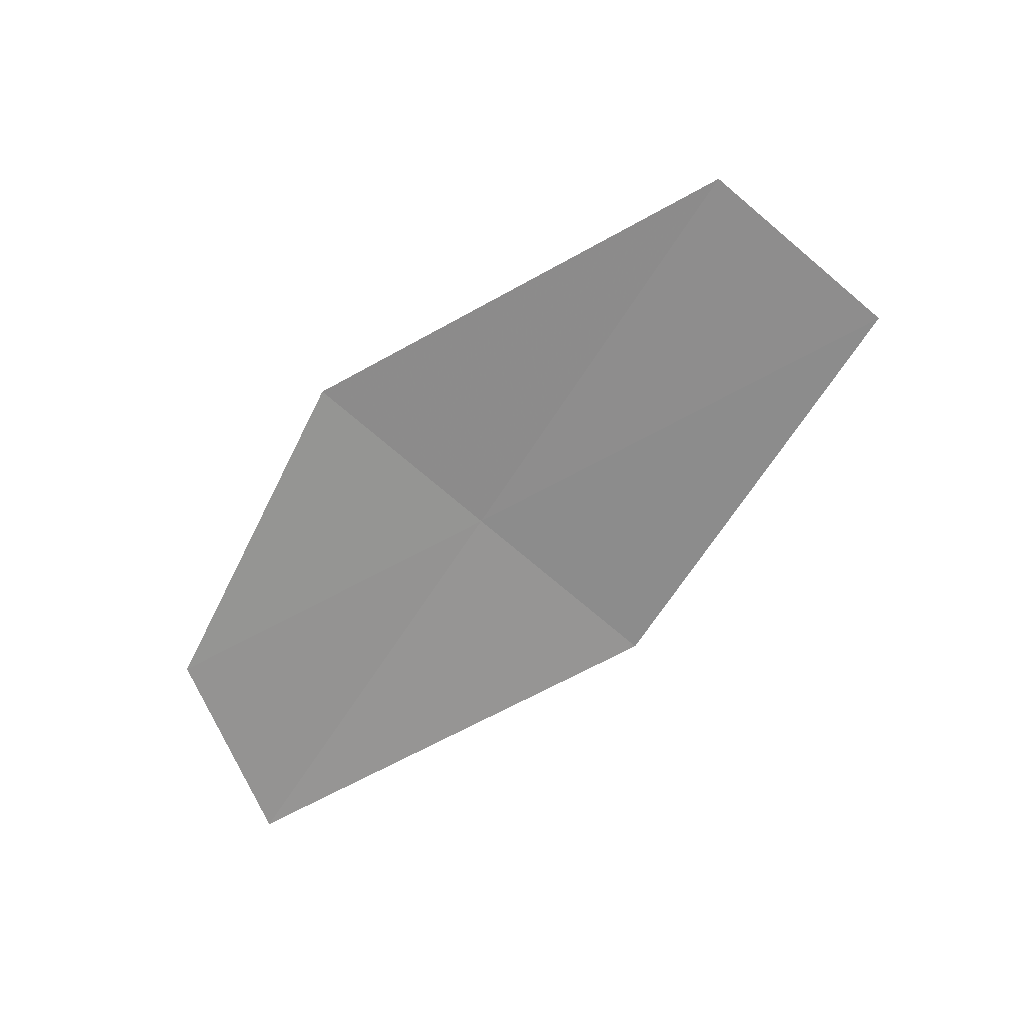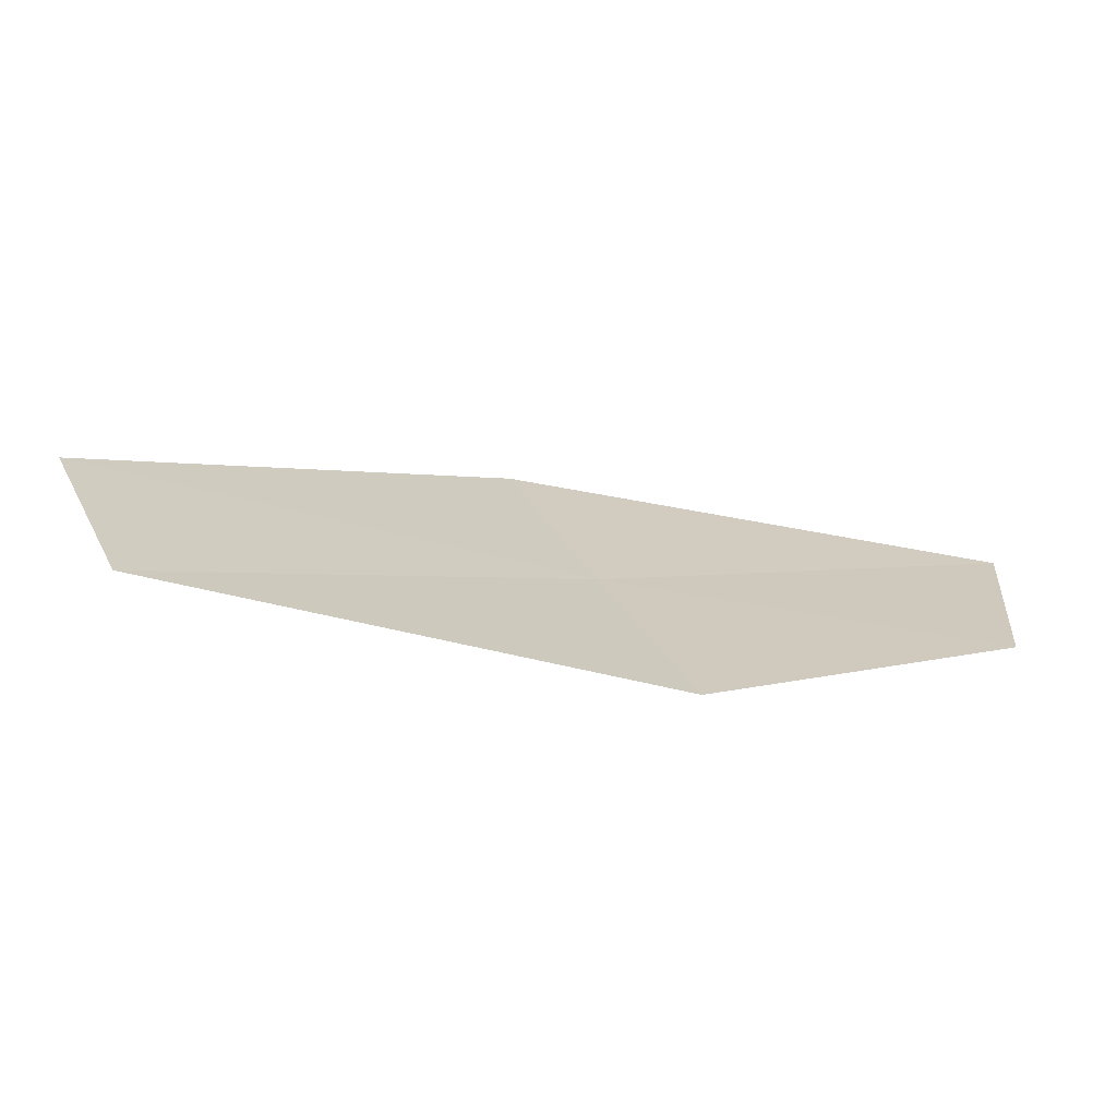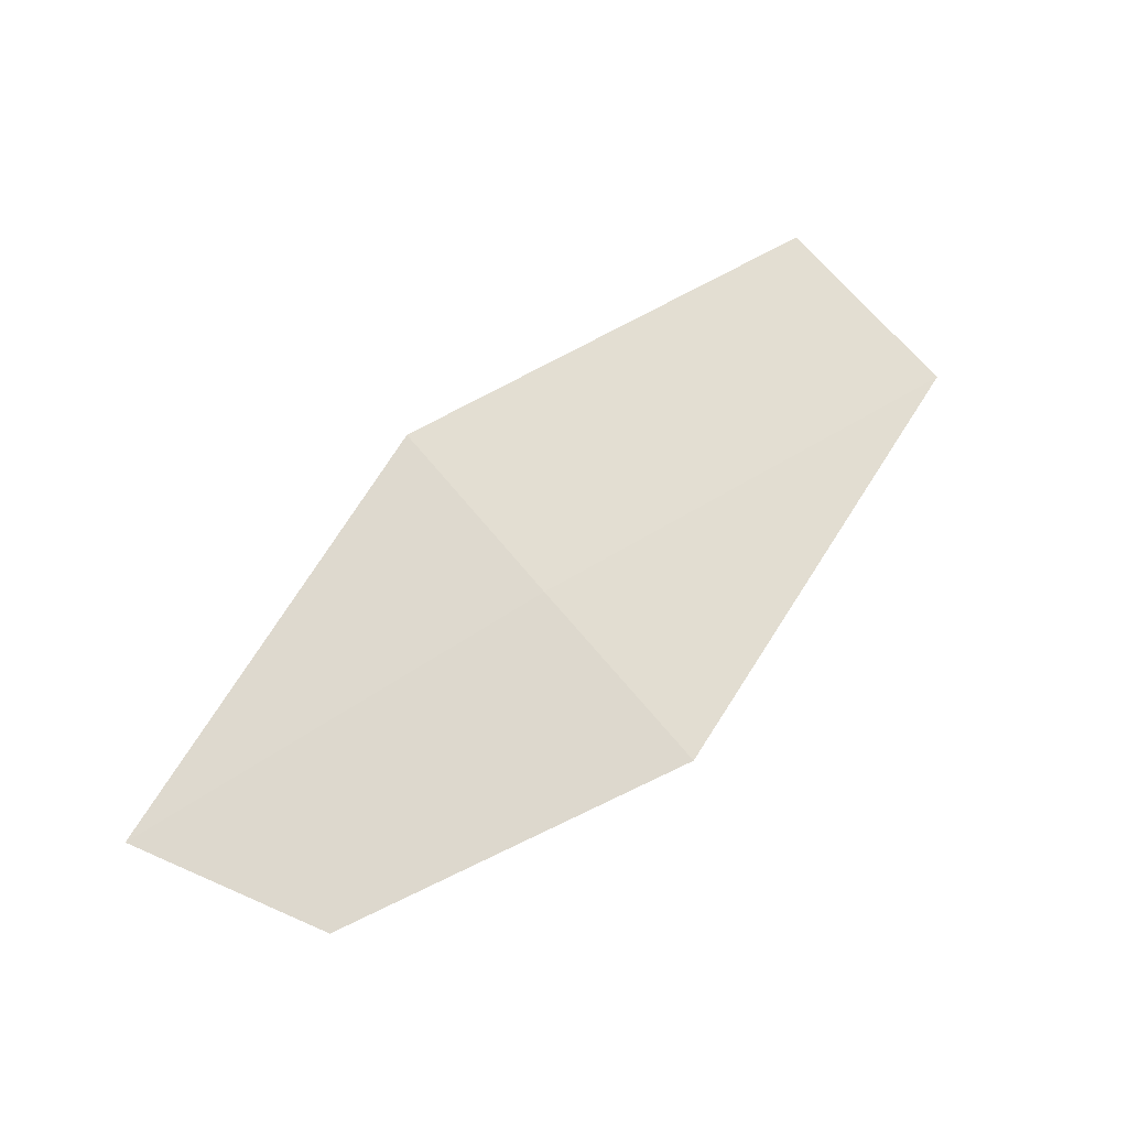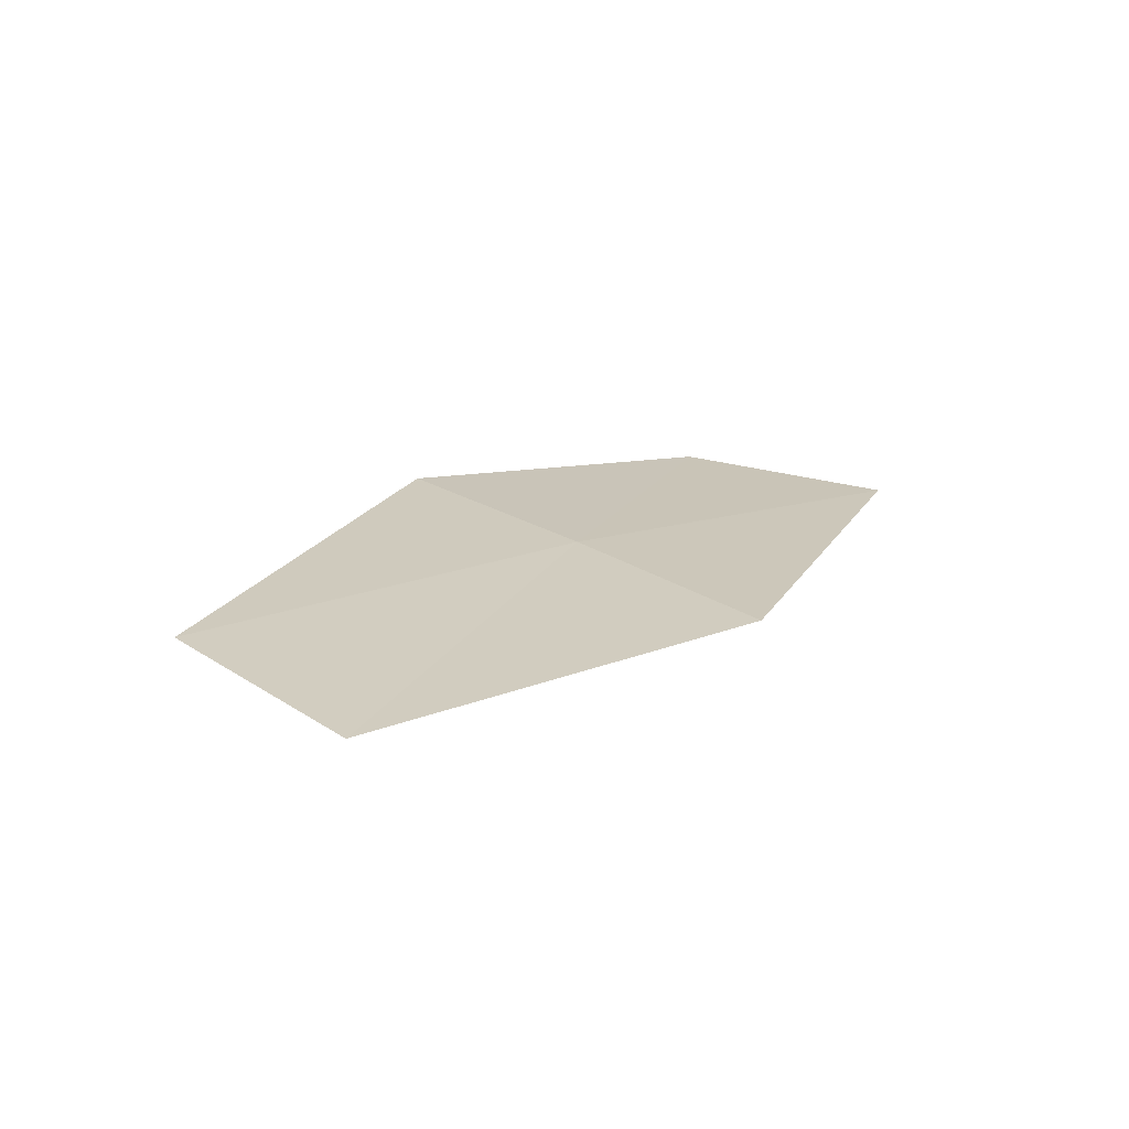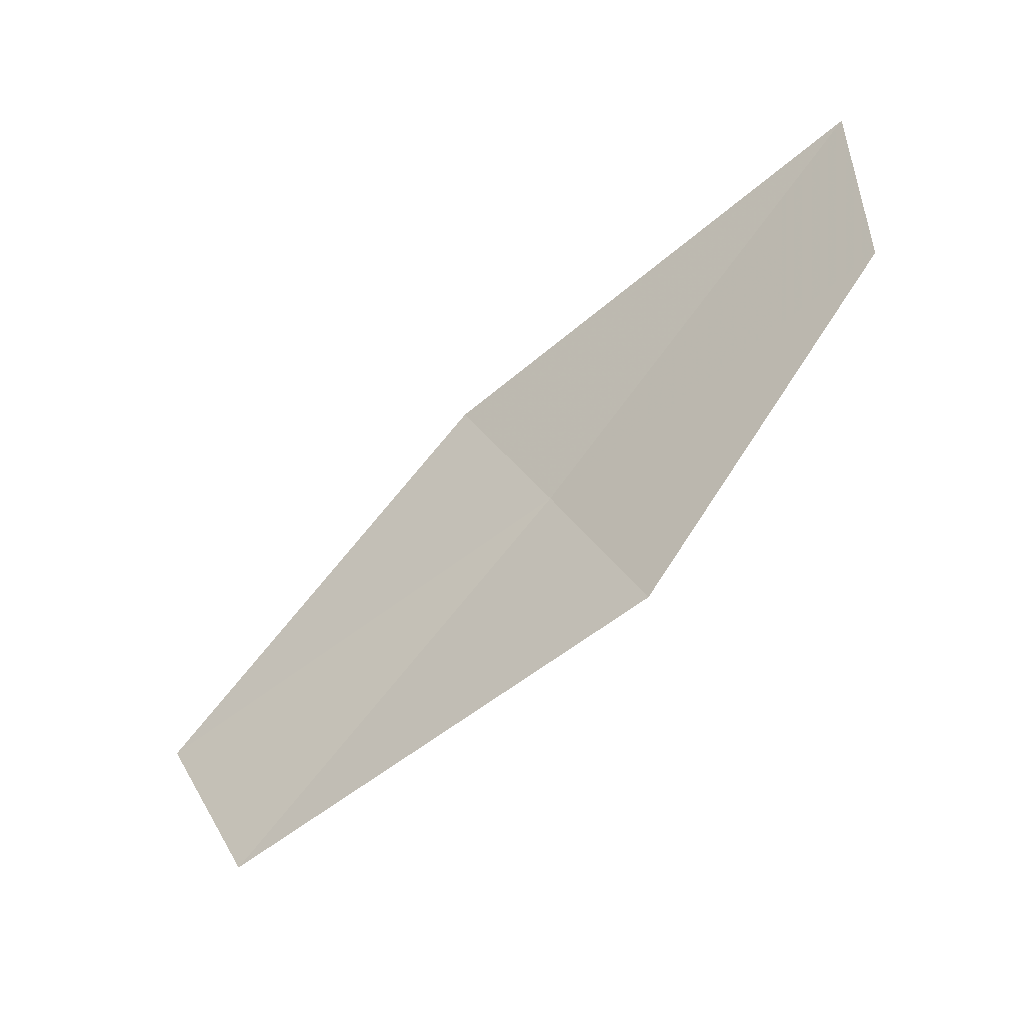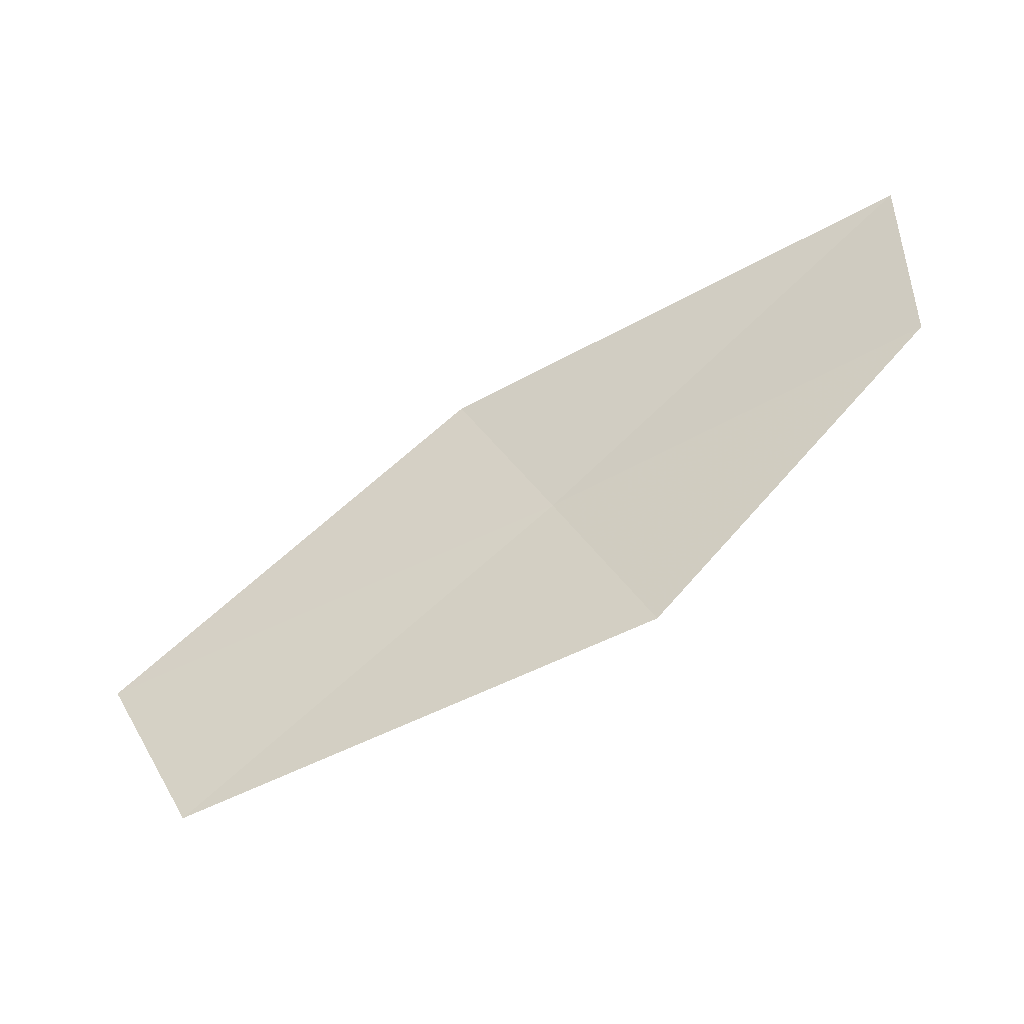
<metadata>
{"format":"obj","ext":"obj","renderer":"f3d","projection":"perspective","resolution":1024,"background":"white","views":[{"elev":-60.2,"azim":26.0,"up":"+Z"},{"elev":-75.5,"azim":167.0,"up":"+Y"},{"elev":70.1,"azim":-61.7,"up":"+Z"},{"elev":19.8,"azim":107.8,"up":"+Z"},{"elev":-55.2,"azim":-141.4,"up":"+Y"},{"elev":-56.2,"azim":-154.0,"up":"+Y"}]}
</metadata>
<code>
v 8.824 -7.852 17.26
v 7.694 -7.799 17.2
v 7.647 -7.147 17.13
v 8.568 -8.46 17.32
v 9.09 -7.238 17.18
v 10.23 -7.978 17.22
v 9.958 -8.565 17.3
f 1 5 3
f 1 7 6
f 1 4 7
f 1 6 5
f 1 3 2
f 1 2 4

</code>
